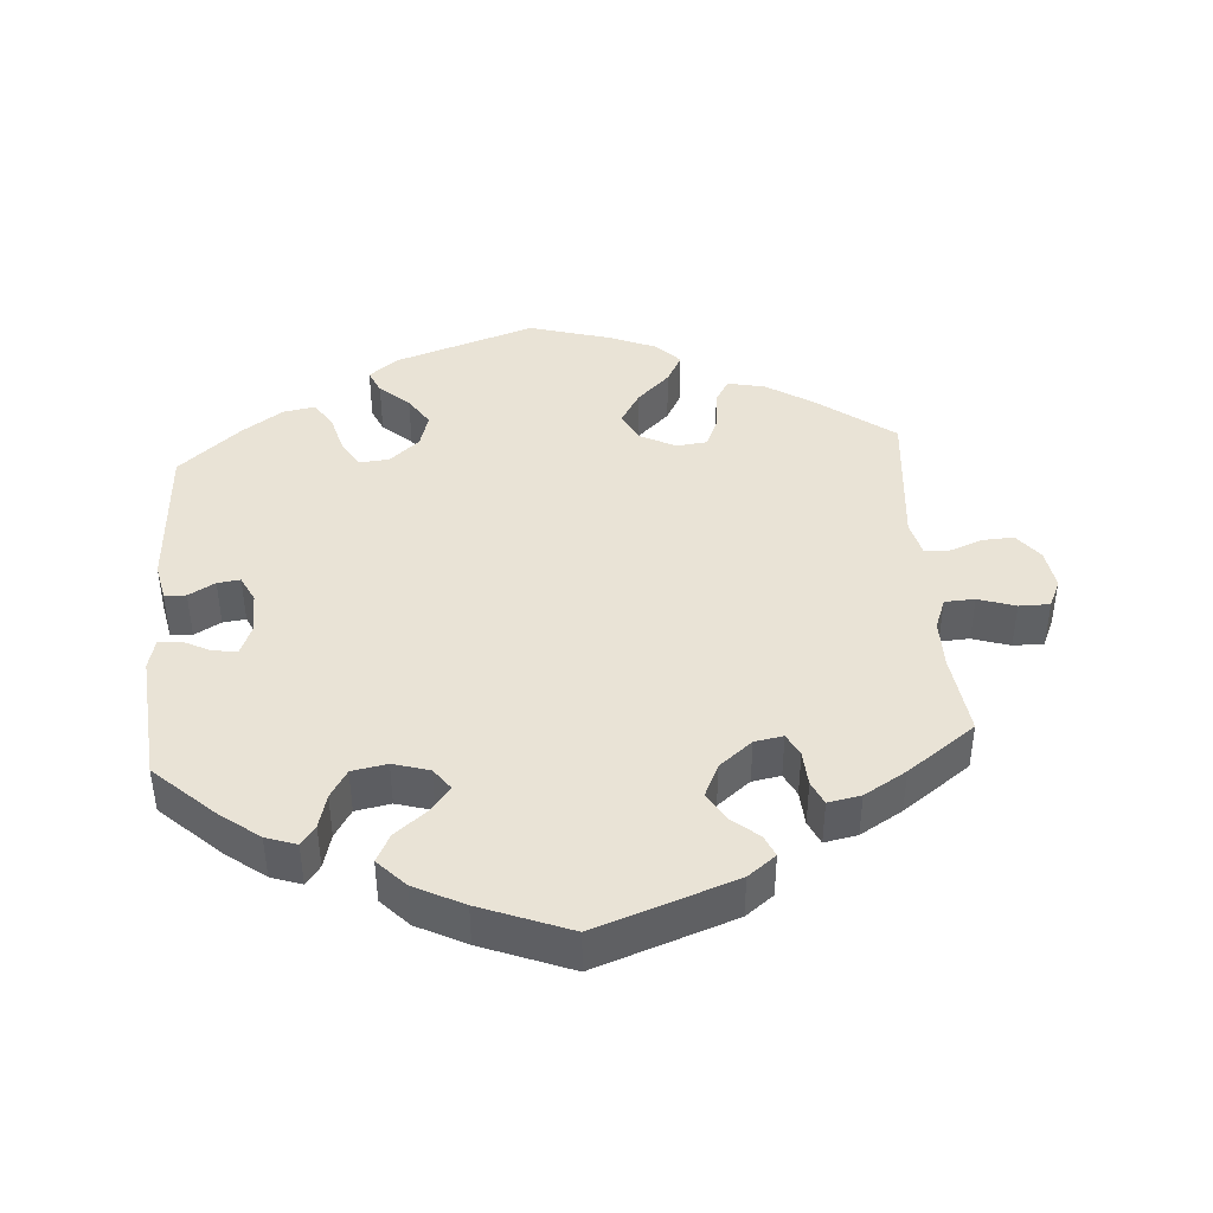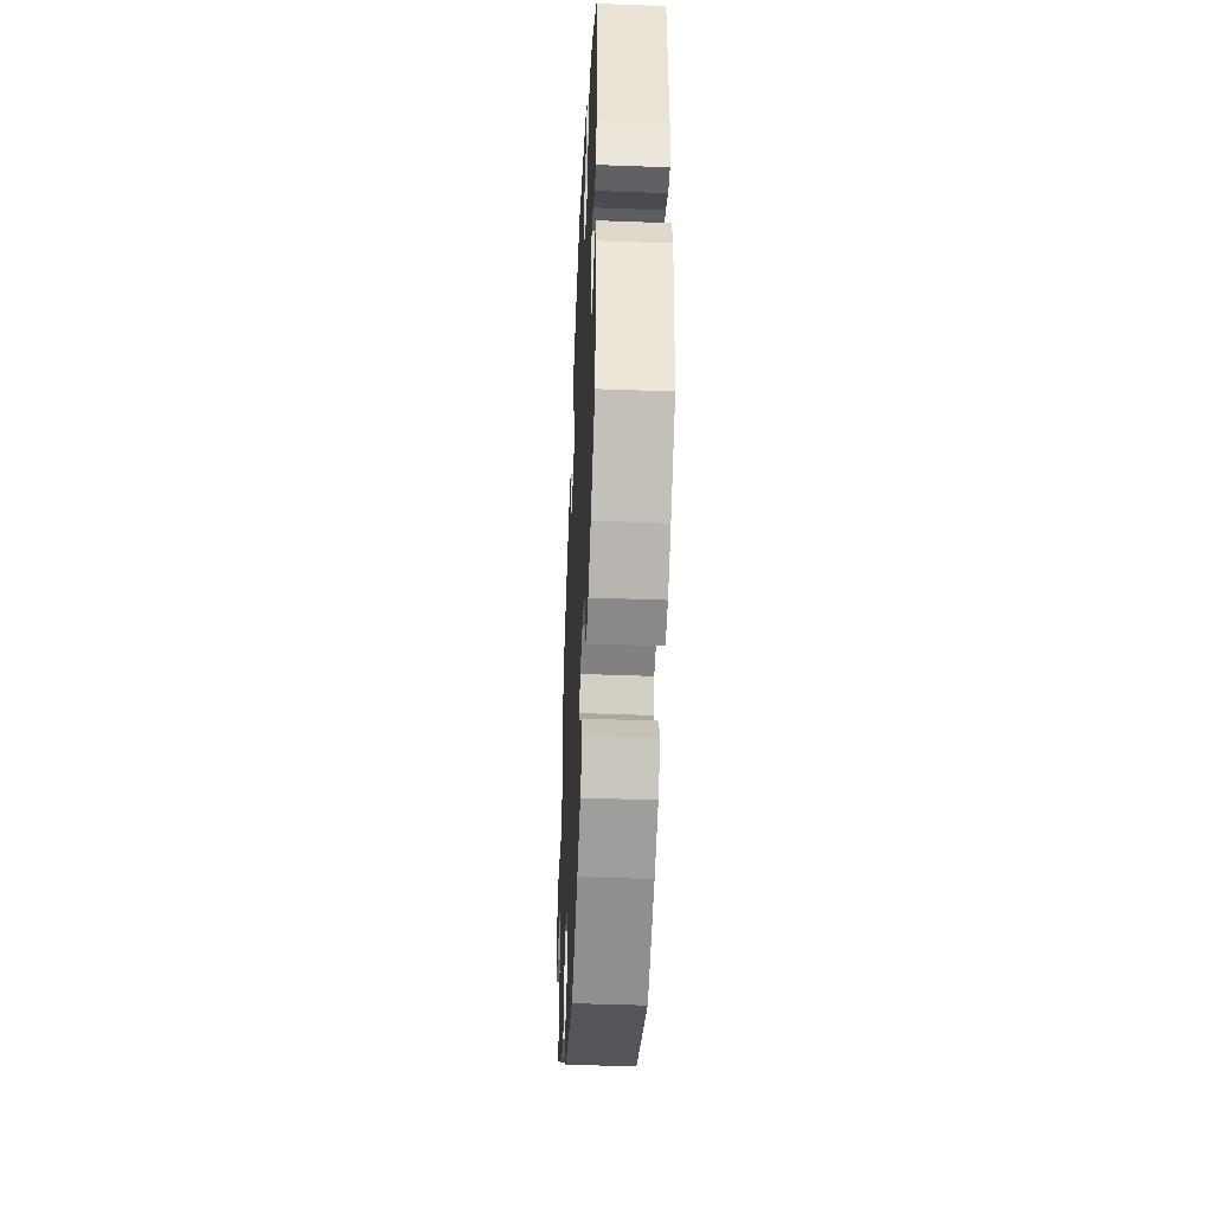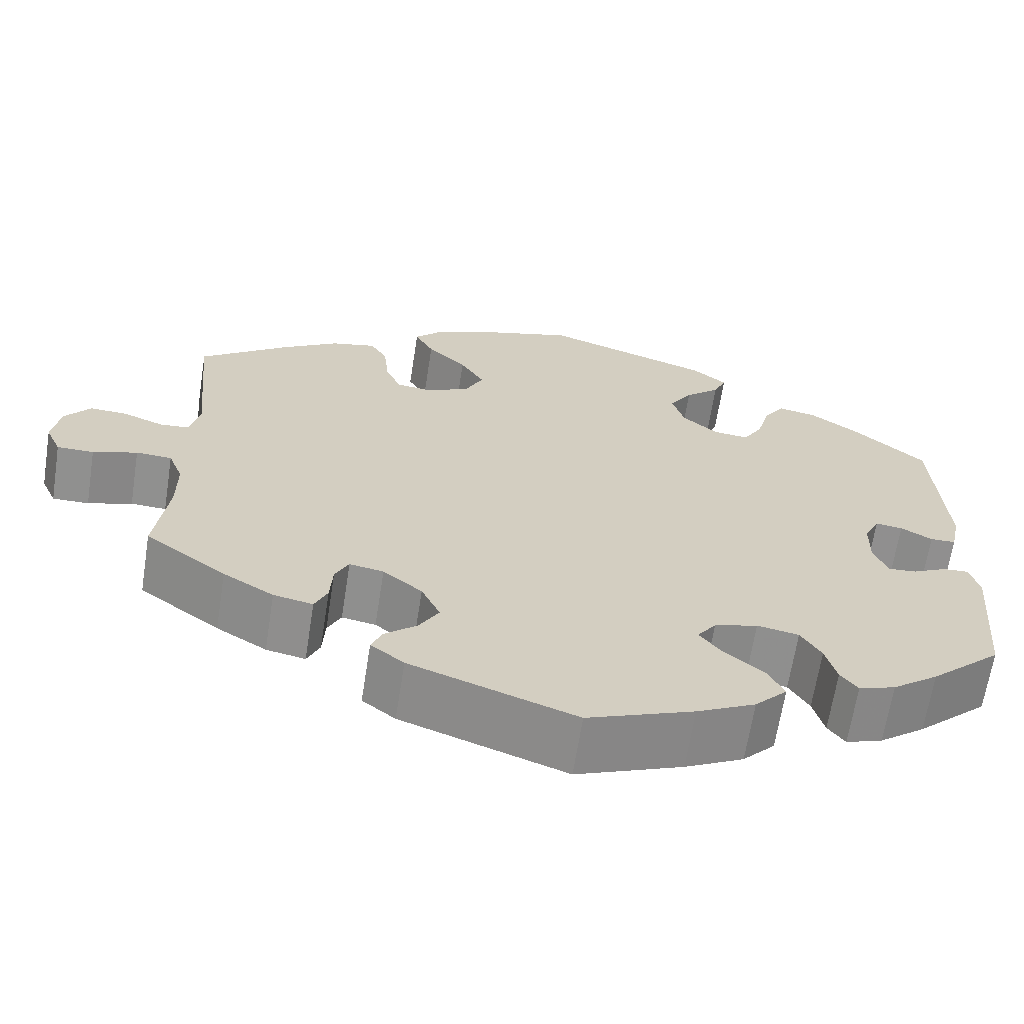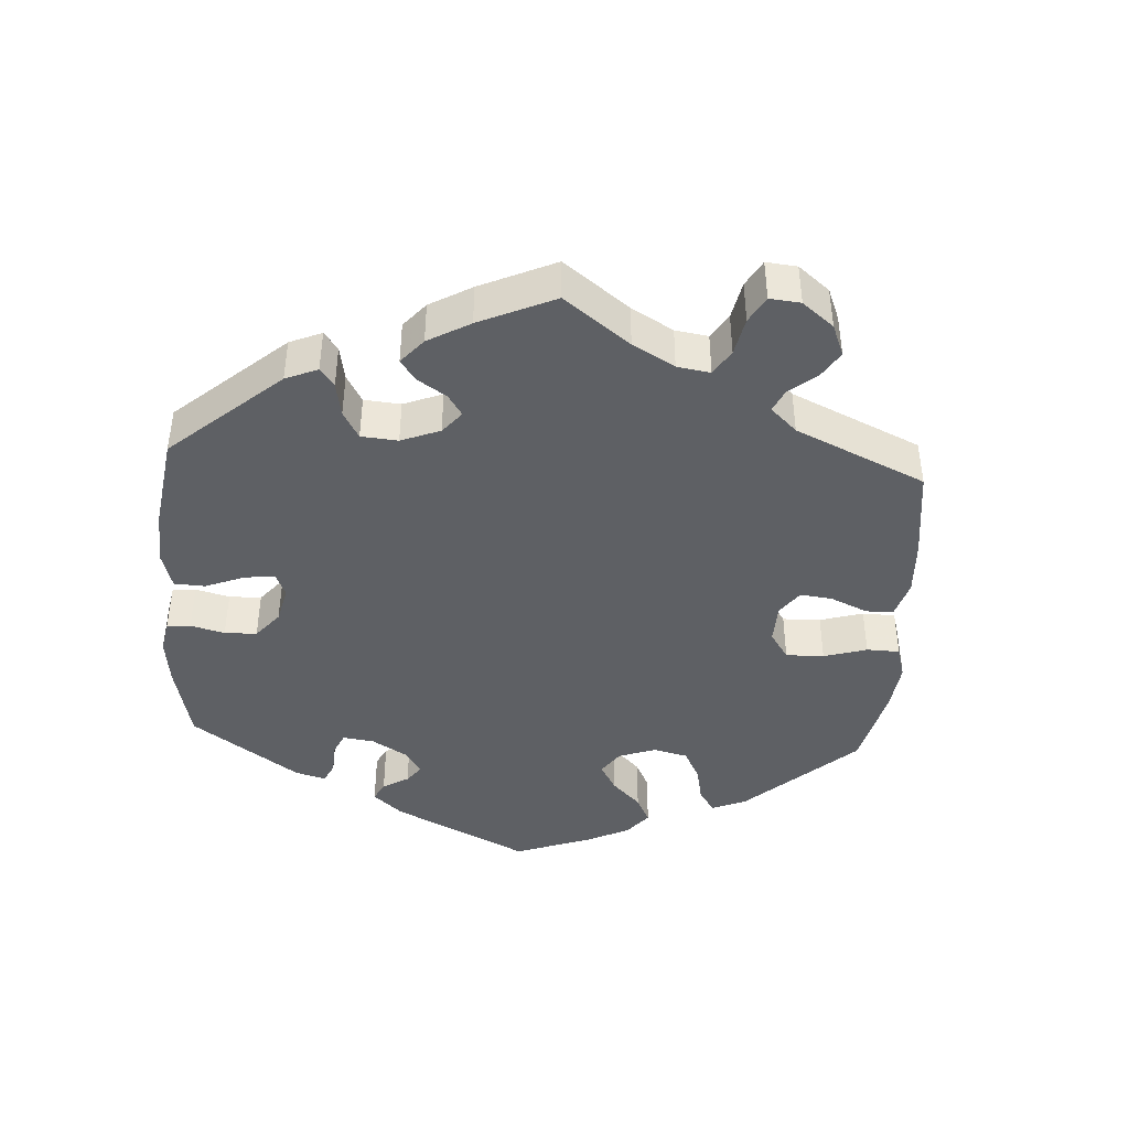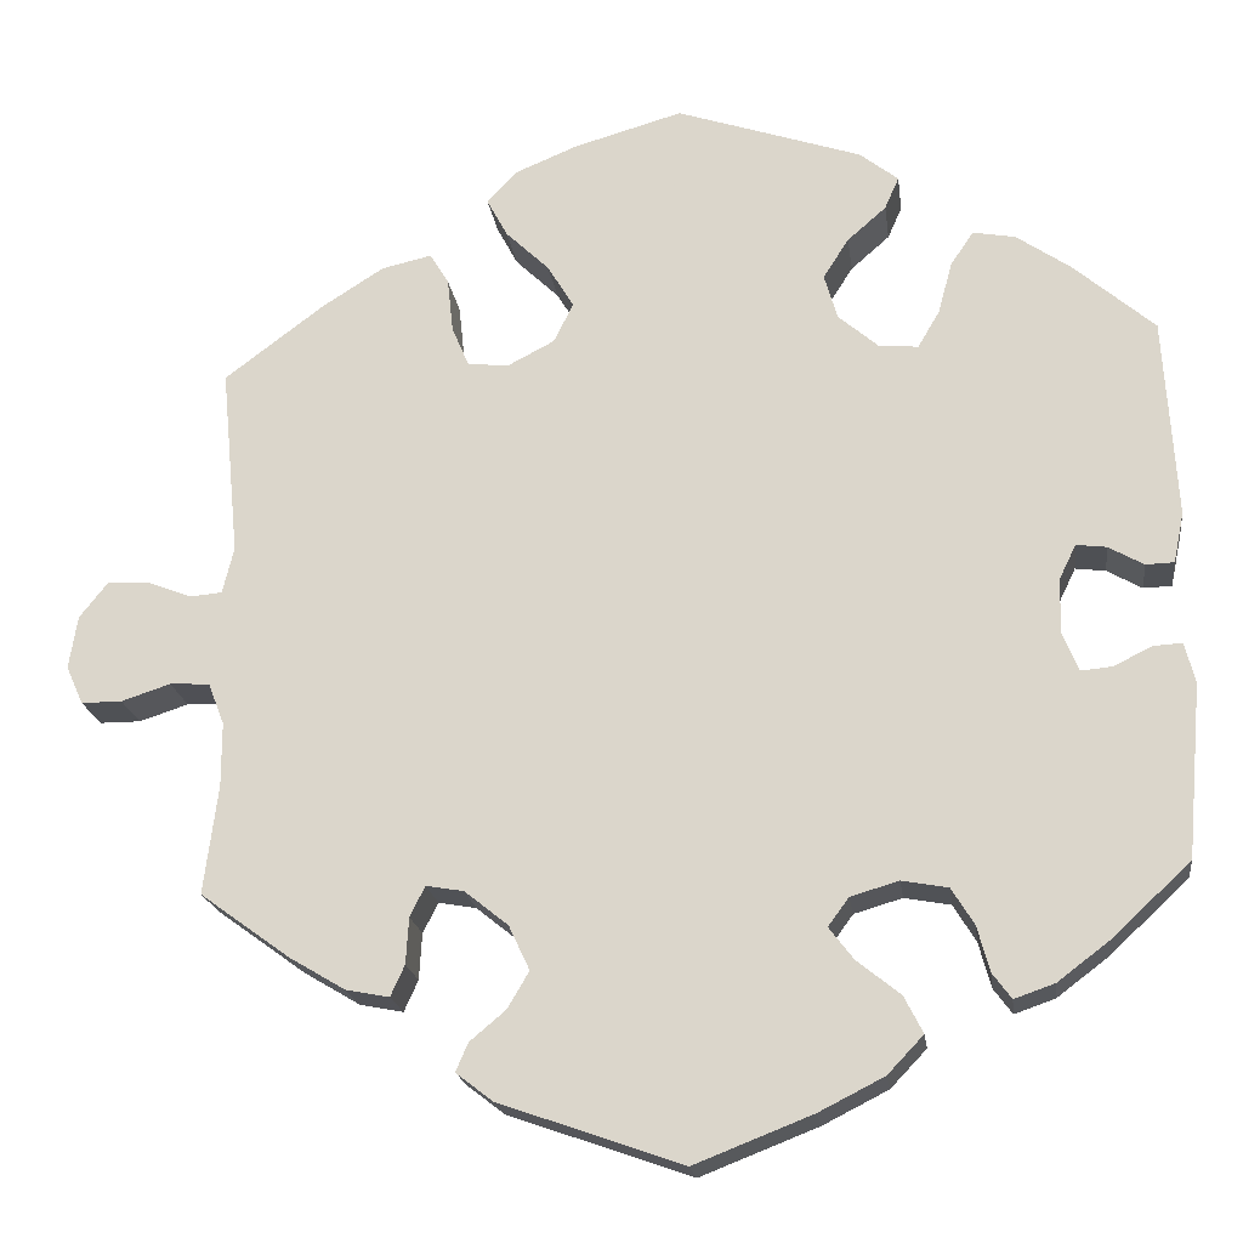
<metadata>
{"format":"obj","ext":"obj","renderer":"f3d","projection":"perspective","resolution":1024,"background":"white","views":[{"elev":42.3,"azim":175.7,"up":"+Y"},{"elev":-43.9,"azim":87.5,"up":"+Z"},{"elev":-65.5,"azim":-8.9,"up":"+Z"},{"elev":-43.0,"azim":-123.5,"up":"+Y"},{"elev":-19.6,"azim":7.5,"up":"+Z"}]}
</metadata>
<code>
v 0.417 0.07 -0.366
v 0.363 0.07 -0.407
v 0.32 0.07 -0.422
v 0.3 0.07 -0.395
v 0.287 0.07 -0.347
v 0.263 0.07 -0.308
v 0.214 0.07 -0.299
v 0.163 0.07 -0.314
v 0.141 0.07 -0.344
v 0.167 0.07 -0.378
v 0.213 0.07 -0.415
v 0.233 0.07 -0.454
v 0.195 0.07 -0.494
v 0.126 0.07 -0.529
v 0.001 0.07 -0.578
v -0.193 0.07 -0.51
v -0.232 0.07 -0.48
v -0.219 0.07 -0.45
v -0.181 0.07 -0.418
v -0.158 0.07 -0.379
v -0.18 0.07 -0.332
v -0.226 0.07 -0.295
v -0.266 0.07 -0.288
v -0.282 0.07 -0.32
v -0.285 0.07 -0.369
v -0.3 0.07 -0.402
v -0.346 0.07 -0.393
v -0.405 0.07 -0.358
v -0.5 0.07 -0.289
v -0.485 0.07 -0.174
v -0.485 0.07 -0.106
v -0.502 0.07 -0.062
v -0.544 0.07 -0.06
v -0.596 0.07 -0.077
v -0.639 0.07 -0.077
v -0.657 0.07 -0.037
v -0.648 0.07 0.019
v -0.618 0.07 0.057
v -0.574 0.07 0.055
v -0.527 0.07 0.037
v -0.493 0.07 0.04
v -0.481 0.07 0.089
v -0.5 0.07 0.289
v -0.395 0.07 0.368
v -0.329 0.07 0.41
v -0.276 0.07 0.422
v -0.256 0.07 0.389
v -0.25 0.07 0.332
v -0.232 0.07 0.29
v -0.189 0.07 0.285
v -0.139 0.07 0.311
v -0.118 0.07 0.353
v -0.146 0.07 0.399
v -0.192 0.07 0.443
v -0.214 0.07 0.484
v -0.181 0.07 0.518
v -0.116 0.07 0.545
v -0.001 0.07 0.578
v 0.195 0.07 0.513
v 0.236 0.07 0.481
v 0.221 0.07 0.447
v 0.18 0.07 0.411
v 0.153 0.07 0.369
v 0.167 0.07 0.321
v 0.209 0.07 0.285
v 0.251 0.07 0.281
v 0.274 0.07 0.32
v 0.289 0.07 0.375
v 0.313 0.07 0.411
v 0.358 0.07 0.403
v 0.415 0.07 0.364
v 0.501 0.07 0.29
v 0.514 0.07 0.078
v 0.503 0.07 0.025
v 0.473 0.07 0.024
v 0.436 0.07 0.045
v 0.404 0.07 0.049
v 0.386 0.07 0.012
v 0.385 0.07 -0.046
v 0.402 0.07 -0.087
v 0.435 0.07 -0.084
v 0.475 0.07 -0.064
v 0.506 0.07 -0.062
v 0.517 0.07 -0.105
v 0.501 0.07 -0.288
v 0.417 0 -0.366
v 0.363 0 -0.407
v 0.32 0 -0.422
v 0.3 0 -0.395
v 0.287 0 -0.347
v 0.263 0 -0.308
v 0.214 0 -0.299
v 0.163 0 -0.314
v 0.141 0 -0.344
v 0.167 0 -0.378
v 0.213 0 -0.415
v 0.233 0 -0.454
v 0.195 0 -0.494
v 0.126 0 -0.529
v 0.001 0 -0.578
v -0.193 0 -0.51
v -0.232 0 -0.48
v -0.219 0 -0.45
v -0.181 0 -0.418
v -0.158 0 -0.379
v -0.18 0 -0.332
v -0.226 0 -0.295
v -0.266 0 -0.288
v -0.282 0 -0.32
v -0.285 0 -0.369
v -0.3 0 -0.402
v -0.346 0 -0.393
v -0.405 0 -0.358
v -0.5 0 -0.289
v -0.485 0 -0.174
v -0.485 0 -0.106
v -0.502 0 -0.062
v -0.544 0 -0.06
v -0.596 0 -0.077
v -0.639 0 -0.077
v -0.657 0 -0.037
v -0.648 0 0.019
v -0.618 0 0.057
v -0.574 0 0.055
v -0.527 0 0.037
v -0.493 0 0.04
v -0.481 0 0.089
v -0.5 0 0.289
v -0.395 0 0.368
v -0.329 0 0.41
v -0.276 0 0.422
v -0.256 0 0.389
v -0.25 0 0.332
v -0.232 0 0.29
v -0.189 0 0.285
v -0.139 0 0.311
v -0.118 0 0.353
v -0.146 0 0.399
v -0.192 0 0.443
v -0.214 0 0.484
v -0.181 0 0.518
v -0.116 0 0.545
v -0.001 0 0.578
v 0.195 0 0.513
v 0.236 0 0.481
v 0.221 0 0.447
v 0.18 0 0.411
v 0.153 0 0.369
v 0.167 0 0.321
v 0.209 0 0.285
v 0.251 0 0.281
v 0.274 0 0.32
v 0.289 0 0.375
v 0.313 0 0.411
v 0.358 0 0.403
v 0.415 0 0.364
v 0.501 0 0.29
v 0.514 0 0.078
v 0.503 0 0.025
v 0.473 0 0.024
v 0.436 0 0.045
v 0.404 0 0.049
v 0.386 0 0.012
v 0.385 0 -0.046
v 0.402 0 -0.087
v 0.435 0 -0.084
v 0.475 0 -0.064
v 0.506 0 -0.062
v 0.517 0 -0.105
v 0.501 0 -0.288
f 81 82 83 84
f 80 81 84 85
f 73 74 75 76
f 73 76 77
f 72 73 77
f 71 72 77 78
f 67 68 69 70
f 66 67 70 71
f 59 60 61 62
f 59 62 63
f 58 59 63
f 57 58 63 64
f 53 54 55 56
f 52 53 56 57
f 45 46 47 48
f 45 48 49
f 42 43 44 45
f 41 42 45 49
f 37 38 39 40
f 37 40 41
f 36 37 41
f 33 34 35 36
f 32 33 36 41
f 31 32 41 49
f 27 28 29 30
f 24 25 26 27
f 23 24 27 30
f 22 23 30 31
f 16 17 18 19
f 16 19 20
f 15 16 20
f 14 15 20 21
f 10 11 12 13
f 9 10 13 14
f 2 3 4 5
f 2 5 6
f 80 85 1 2
f 79 80 2 6
f 78 79 6 7
f 66 71 78 7
f 65 66 7 8
f 52 57 64 65
f 51 52 65 8
f 50 51 8 9
f 22 31 49 50
f 21 22 50
f 9 14 21 50
f 169 168 167 166
f 170 169 166 165
f 161 160 159 158
f 162 161 158
f 162 158 157
f 163 162 157 156
f 155 154 153 152
f 156 155 152 151
f 147 146 145 144
f 148 147 144
f 148 144 143
f 149 148 143 142
f 141 140 139 138
f 142 141 138 137
f 133 132 131 130
f 134 133 130
f 130 129 128 127
f 134 130 127 126
f 125 124 123 122
f 126 125 122
f 126 122 121
f 121 120 119 118
f 126 121 118 117
f 134 126 117 116
f 115 114 113 112
f 112 111 110 109
f 115 112 109 108
f 116 115 108 107
f 104 103 102 101
f 105 104 101
f 105 101 100
f 106 105 100 99
f 98 97 96 95
f 99 98 95 94
f 90 89 88 87
f 91 90 87
f 87 86 170 165
f 91 87 165 164
f 92 91 164 163
f 92 163 156 151
f 93 92 151 150
f 150 149 142 137
f 93 150 137 136
f 94 93 136 135
f 135 134 116 107
f 135 107 106
f 135 106 99 94
f 1 86 87 2
f 2 87 88 3
f 3 88 89 4
f 4 89 90 5
f 5 90 91 6
f 6 91 92 7
f 7 92 93 8
f 8 93 94 9
f 9 94 95 10
f 10 95 96 11
f 11 96 97 12
f 12 97 98 13
f 13 98 99 14
f 14 99 100 15
f 15 100 101 16
f 16 101 102 17
f 17 102 103 18
f 18 103 104 19
f 19 104 105 20
f 20 105 106 21
f 21 106 107 22
f 22 107 108 23
f 23 108 109 24
f 24 109 110 25
f 25 110 111 26
f 26 111 112 27
f 27 112 113 28
f 28 113 114 29
f 29 114 115 30
f 30 115 116 31
f 31 116 117 32
f 32 117 118 33
f 33 118 119 34
f 34 119 120 35
f 35 120 121 36
f 36 121 122 37
f 37 122 123 38
f 38 123 124 39
f 39 124 125 40
f 40 125 126 41
f 41 126 127 42
f 42 127 128 43
f 43 128 129 44
f 44 129 130 45
f 45 130 131 46
f 46 131 132 47
f 47 132 133 48
f 48 133 134 49
f 49 134 135 50
f 50 135 136 51
f 51 136 137 52
f 52 137 138 53
f 53 138 139 54
f 54 139 140 55
f 55 140 141 56
f 56 141 142 57
f 57 142 143 58
f 58 143 144 59
f 59 144 145 60
f 60 145 146 61
f 61 146 147 62
f 62 147 148 63
f 63 148 149 64
f 64 149 150 65
f 65 150 151 66
f 66 151 152 67
f 67 152 153 68
f 68 153 154 69
f 69 154 155 70
f 70 155 156 71
f 71 156 157 72
f 72 157 158 73
f 73 158 159 74
f 74 159 160 75
f 75 160 161 76
f 76 161 162 77
f 77 162 163 78
f 78 163 164 79
f 79 164 165 80
f 80 165 166 81
f 81 166 167 82
f 82 167 168 83
f 83 168 169 84
f 84 169 170 85
f 85 170 86 1

</code>
